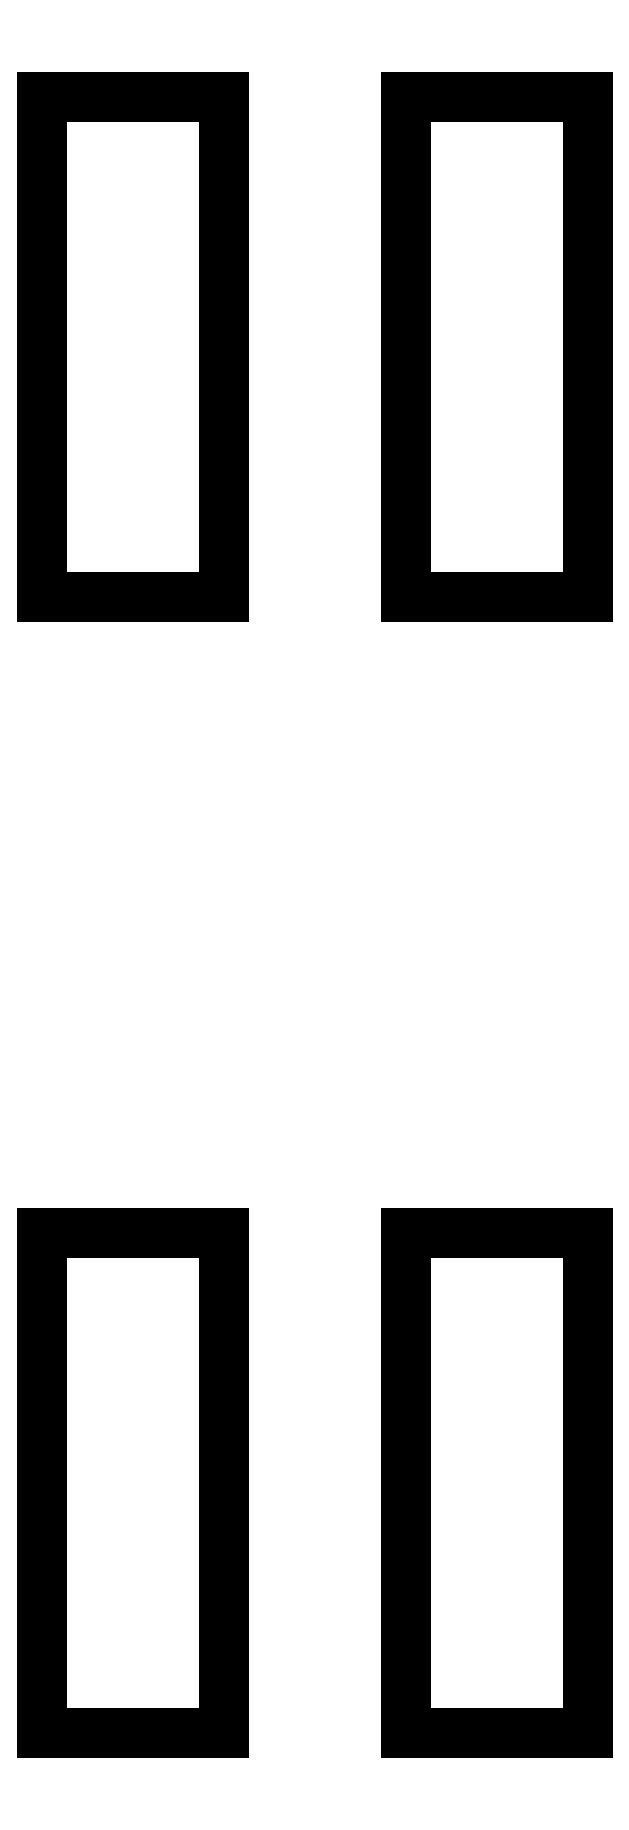
<metadata>
{"format":"dxf","ext":"dxf","renderer":"ezdxf+matplotlib","layout":"modelspace","background":"white","min_lineweight":24,"dpi":150}
</metadata>
<code>
0
SECTION
2
ENTITIES
0
LINE
8
BLACK
10
3.563
20
-2.539
11
3.524
21
-2.539
0
LINE
8
BLACK
10
3.524
20
-2.539
11
3.524
21
-2.431
0
LINE
8
BLACK
10
3.524
20
-2.431
11
3.563
21
-2.431
0
LINE
8
BLACK
10
3.563
20
-2.431
11
3.563
21
-2.539
0
LINE
8
BLACK
10
3.642
20
-2.539
11
3.602
21
-2.539
0
LINE
8
BLACK
10
3.602
20
-2.539
11
3.602
21
-2.431
0
LINE
8
BLACK
10
3.602
20
-2.431
11
3.642
21
-2.431
0
LINE
8
BLACK
10
3.642
20
-2.431
11
3.642
21
-2.539
0
LINE
8
BLACK
10
3.563
20
-2.293
11
3.524
21
-2.293
0
LINE
8
BLACK
10
3.524
20
-2.293
11
3.524
21
-2.185
0
LINE
8
BLACK
10
3.524
20
-2.185
11
3.563
21
-2.185
0
LINE
8
BLACK
10
3.563
20
-2.185
11
3.563
21
-2.293
0
LINE
8
BLACK
10
3.642
20
-2.293
11
3.602
21
-2.293
0
LINE
8
BLACK
10
3.602
20
-2.293
11
3.602
21
-2.185
0
LINE
8
BLACK
10
3.602
20
-2.185
11
3.642
21
-2.185
0
LINE
8
BLACK
10
3.642
20
-2.185
11
3.642
21
-2.293
0
ENDSEC
0
EOF

</code>
